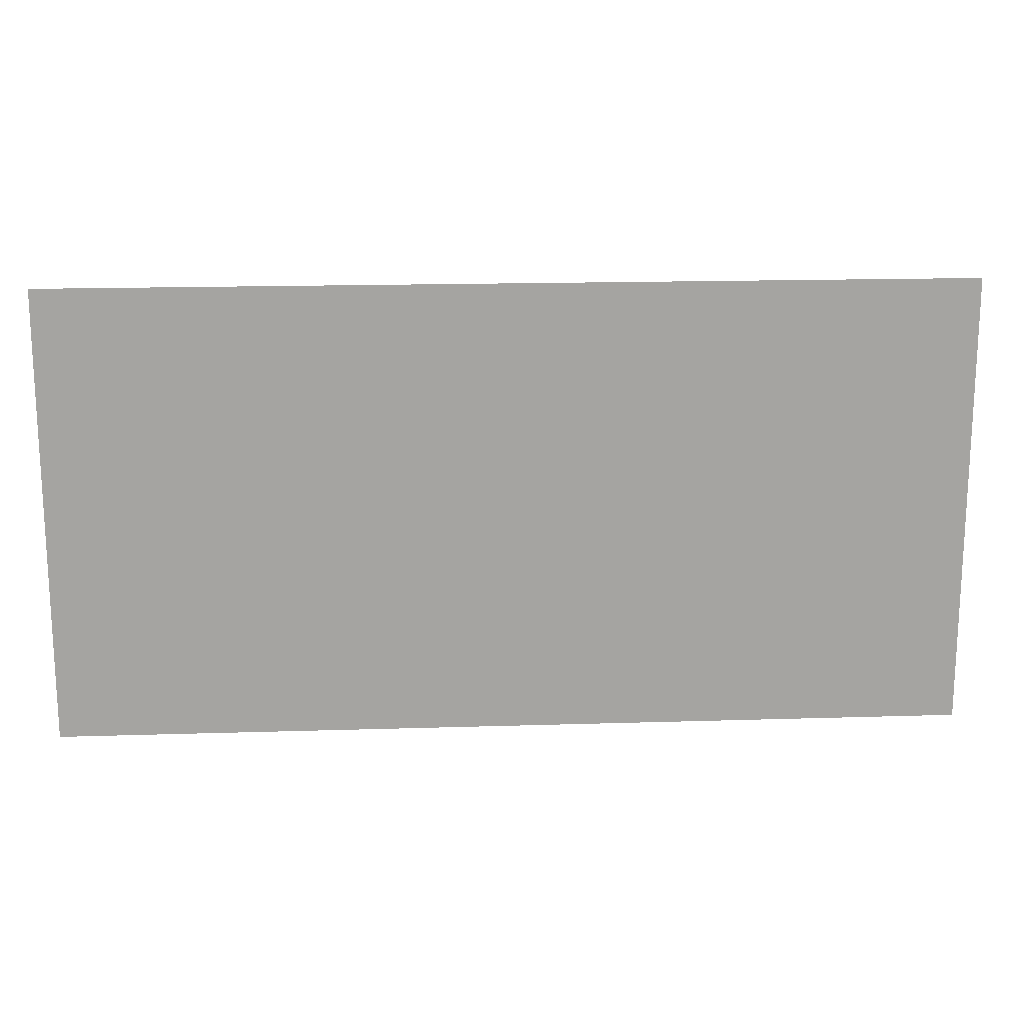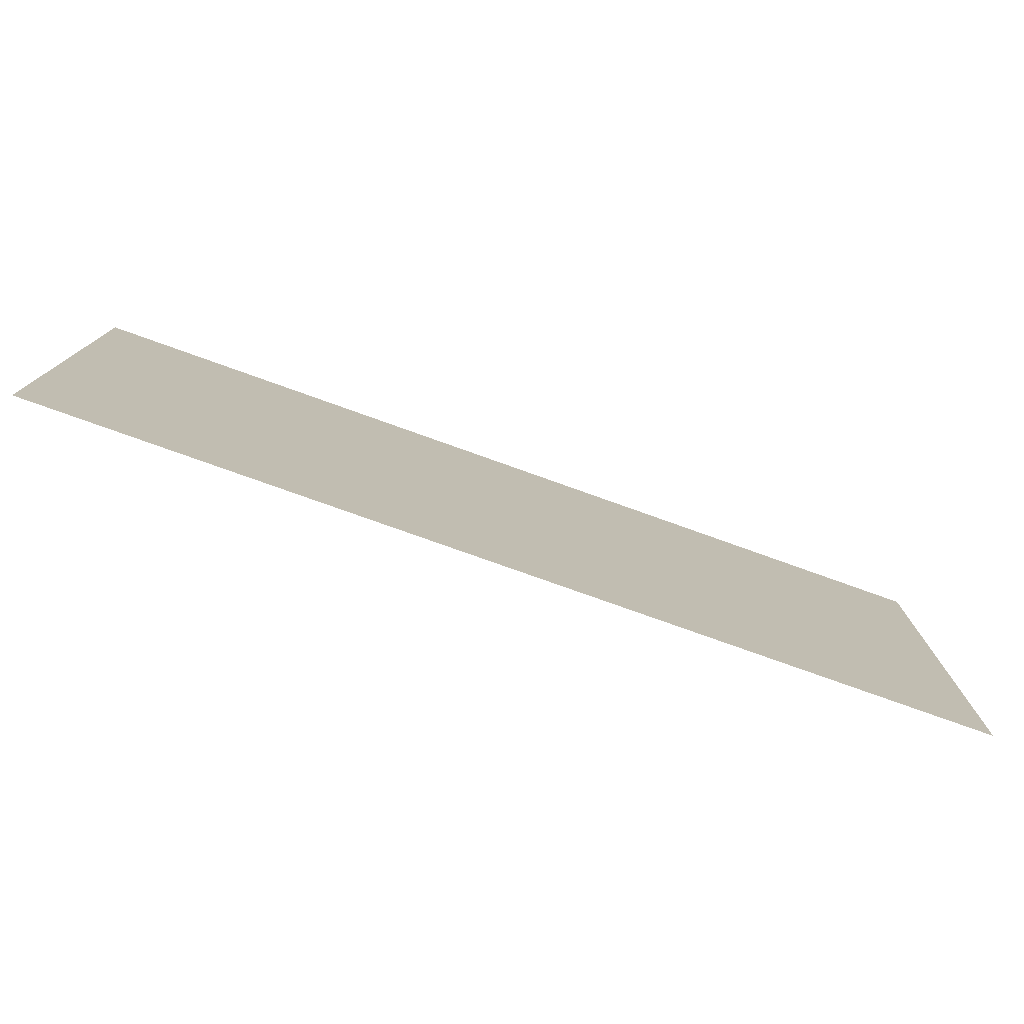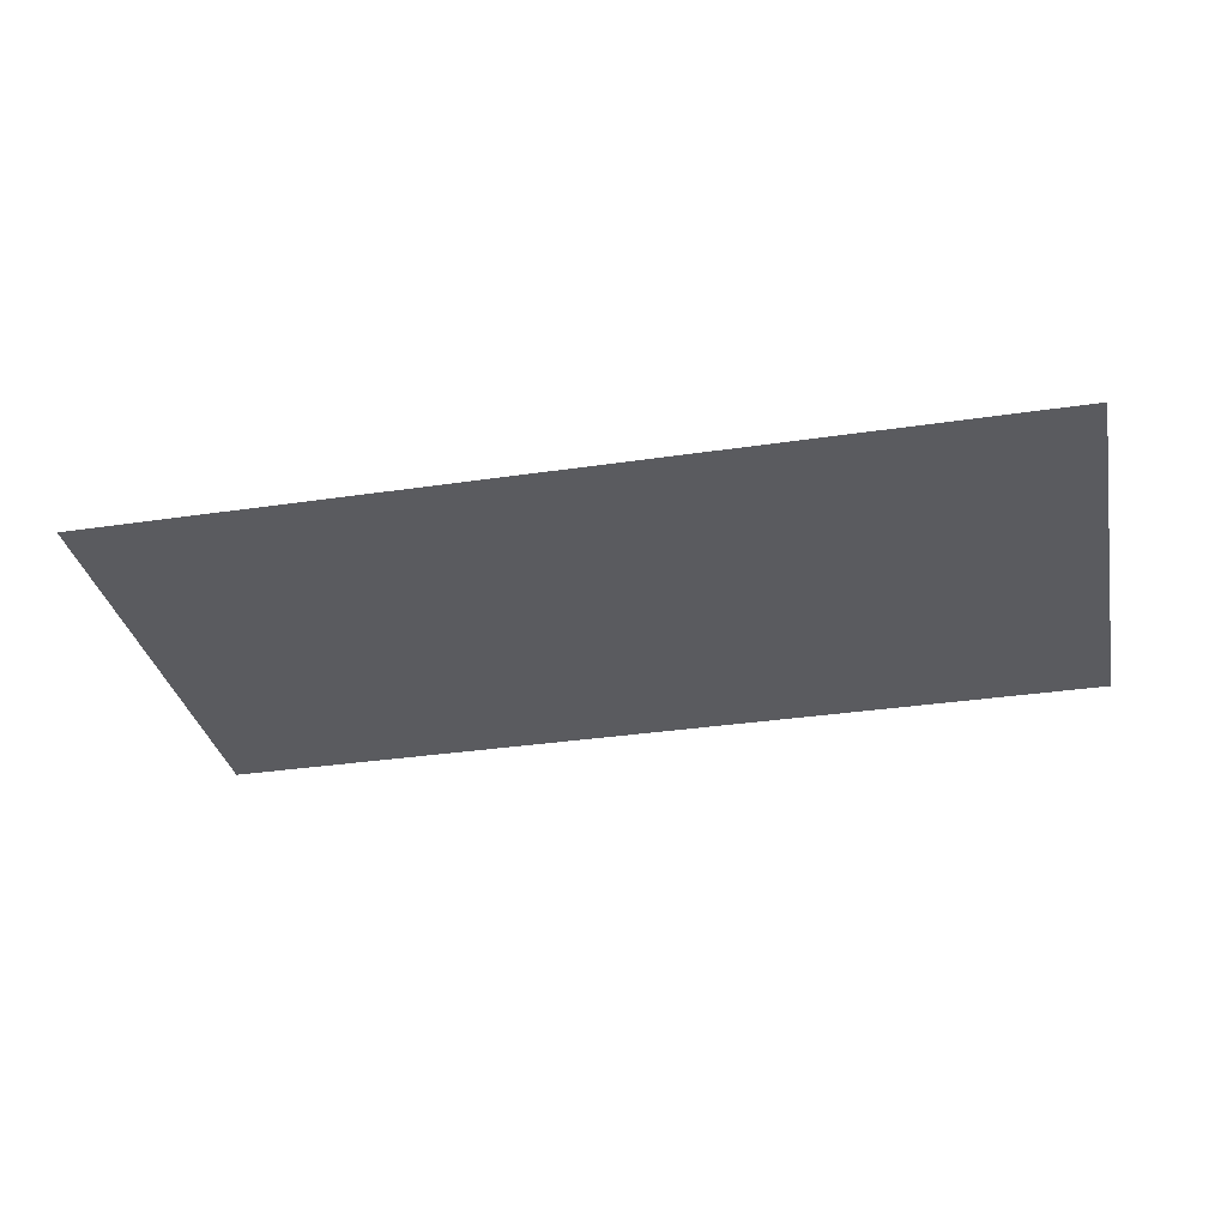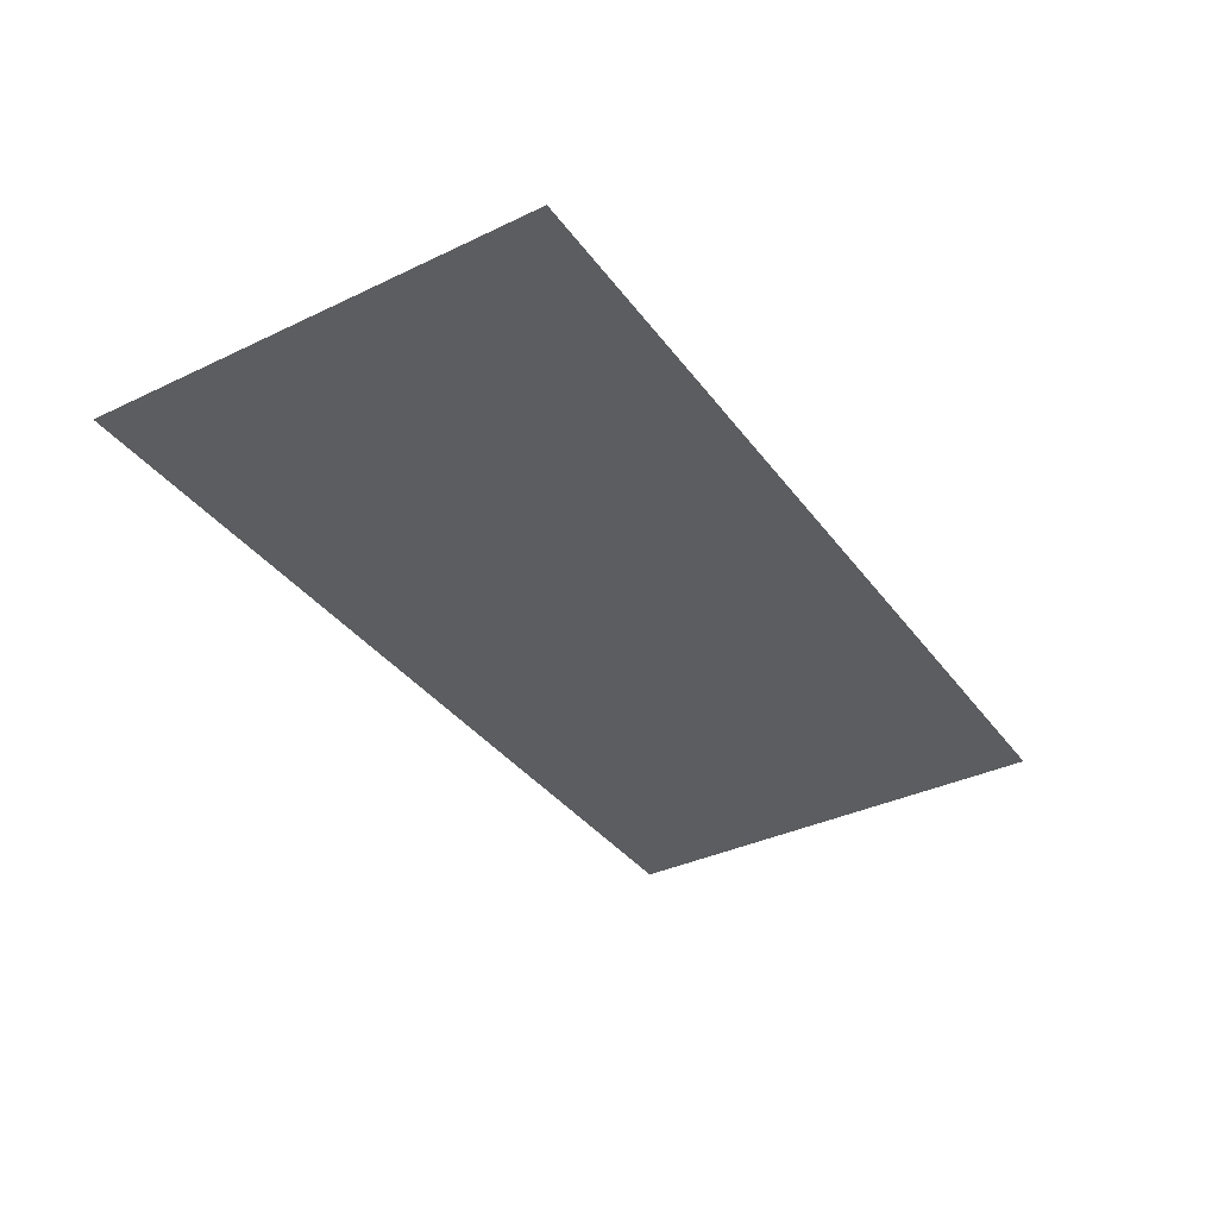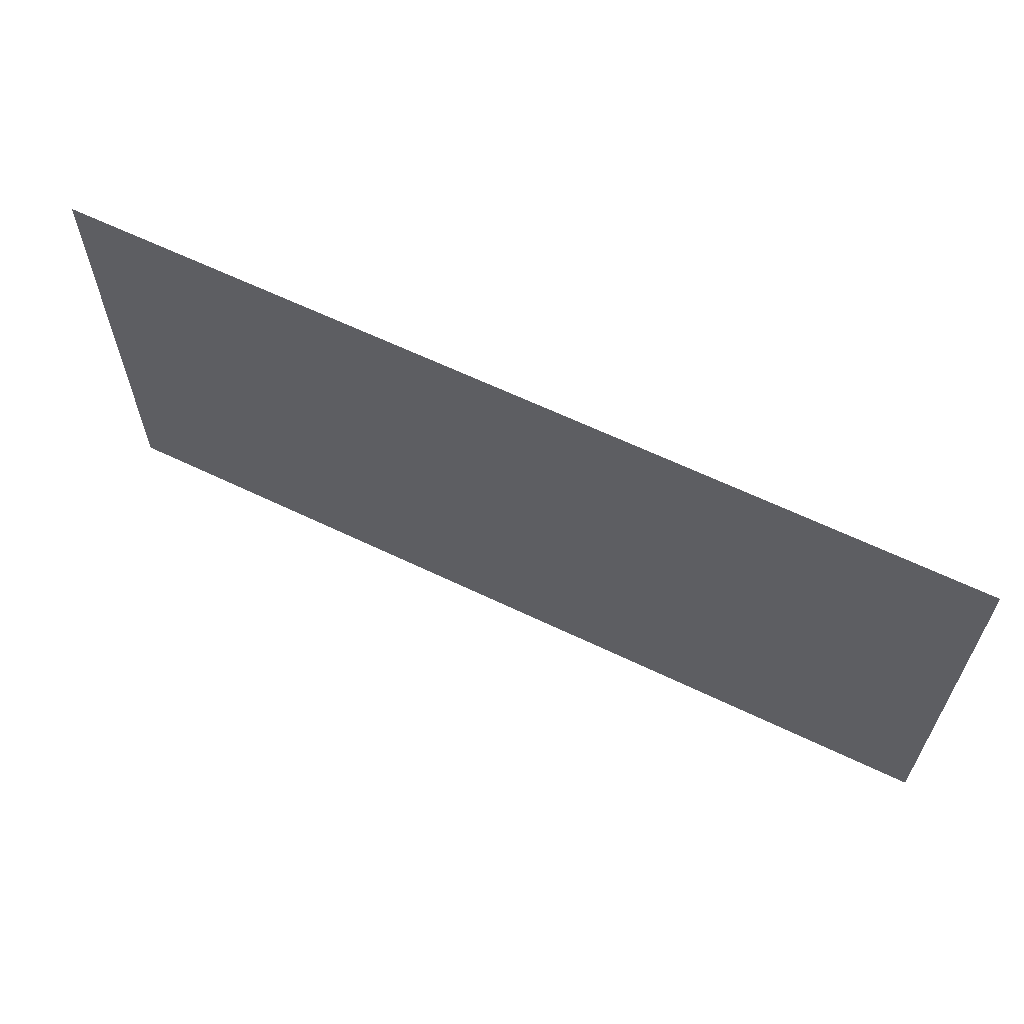
<metadata>
{"format":"obj","ext":"obj","renderer":"f3d","projection":"perspective","resolution":1024,"background":"white","views":[{"elev":17.0,"azim":-3.6,"up":"+Y"},{"elev":-77.4,"azim":-19.7,"up":"+Y"},{"elev":-33.0,"azim":-168.4,"up":"+Z"},{"elev":-36.6,"azim":-58.2,"up":"+Z"},{"elev":62.7,"azim":-154.0,"up":"+Y"}]}
</metadata>
<code>
v -9.92 -8.48 0
v -10.08 -8.48 0
v -10.08 -8.32 0
v -9.92 -8.32 0
v -10.08 -8.48 0
v -10.24 -8.48 0
v -10.24 -8.32 0
v -10.08 -8.32 0
v -10.24 -8.48 0
v -10.4 -8.48 0
v -10.4 -8.32 0
v -10.24 -8.32 0
v -10.4 -8.48 0
v -10.56 -8.48 0
v -10.56 -8.32 0
v -10.4 -8.32 0
v -10.56 -8.48 0
v -10.72 -8.48 0
v -10.72 -8.32 0
v -10.56 -8.32 0
v -10.72 -8.48 0
v -10.88 -8.48 0
v -10.88 -8.32 0
v -10.72 -8.32 0
v -9.92 -8.64 0
v -10.08 -8.64 0
v -10.08 -8.48 0
v -9.92 -8.48 0
v -10.08 -8.64 0
v -10.24 -8.64 0
v -10.24 -8.48 0
v -10.08 -8.48 0
v -10.24 -8.64 0
v -10.4 -8.64 0
v -10.4 -8.48 0
v -10.24 -8.48 0
v -10.4 -8.64 0
v -10.56 -8.64 0
v -10.56 -8.48 0
v -10.4 -8.48 0
v -10.56 -8.64 0
v -10.72 -8.64 0
v -10.72 -8.48 0
v -10.56 -8.48 0
v -10.72 -8.64 0
v -10.88 -8.64 0
v -10.88 -8.48 0
v -10.72 -8.48 0
v -9.92 -8.8 0
v -10.08 -8.8 0
v -10.08 -8.64 0
v -9.92 -8.64 0
v -10.08 -8.8 0
v -10.24 -8.8 0
v -10.24 -8.64 0
v -10.08 -8.64 0
v -10.24 -8.8 0
v -10.4 -8.8 0
v -10.4 -8.64 0
v -10.24 -8.64 0
v -10.4 -8.8 0
v -10.56 -8.8 0
v -10.56 -8.64 0
v -10.4 -8.64 0
v -10.56 -8.8 0
v -10.72 -8.8 0
v -10.72 -8.64 0
v -10.56 -8.64 0
v -10.72 -8.8 0
v -10.88 -8.8 0
v -10.88 -8.64 0
v -10.72 -8.64 0
g Level_01_mesh_0001
f 1 2 3 4
f 5 6 7 8
f 9 10 11 12
f 13 14 15 16
f 17 18 19 20
f 21 22 23 24
f 25 26 27 28
f 29 30 31 32
f 33 34 35 36
f 37 38 39 40
f 41 42 43 44
f 45 46 47 48
f 49 50 51 52
f 53 54 55 56
f 57 58 59 60
f 61 62 63 64
f 65 66 67 68
f 69 70 71 72

</code>
